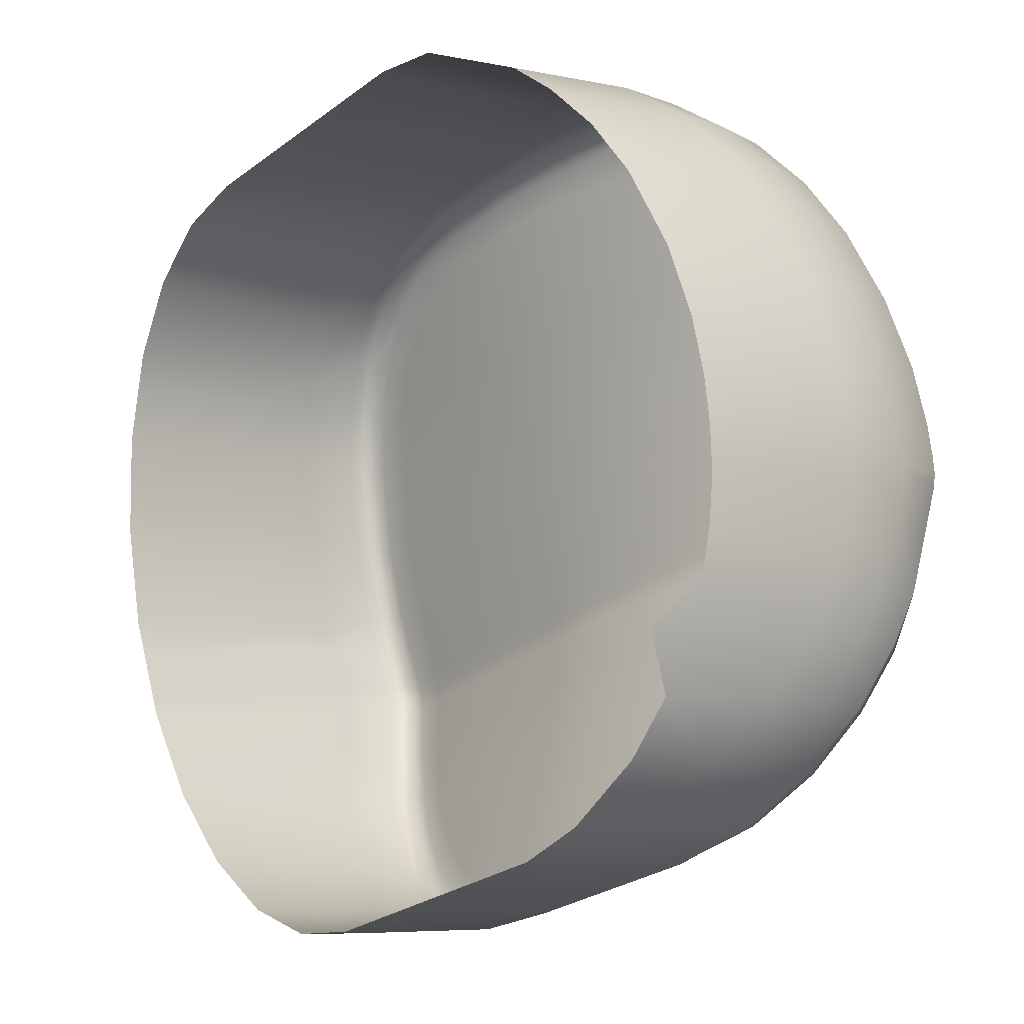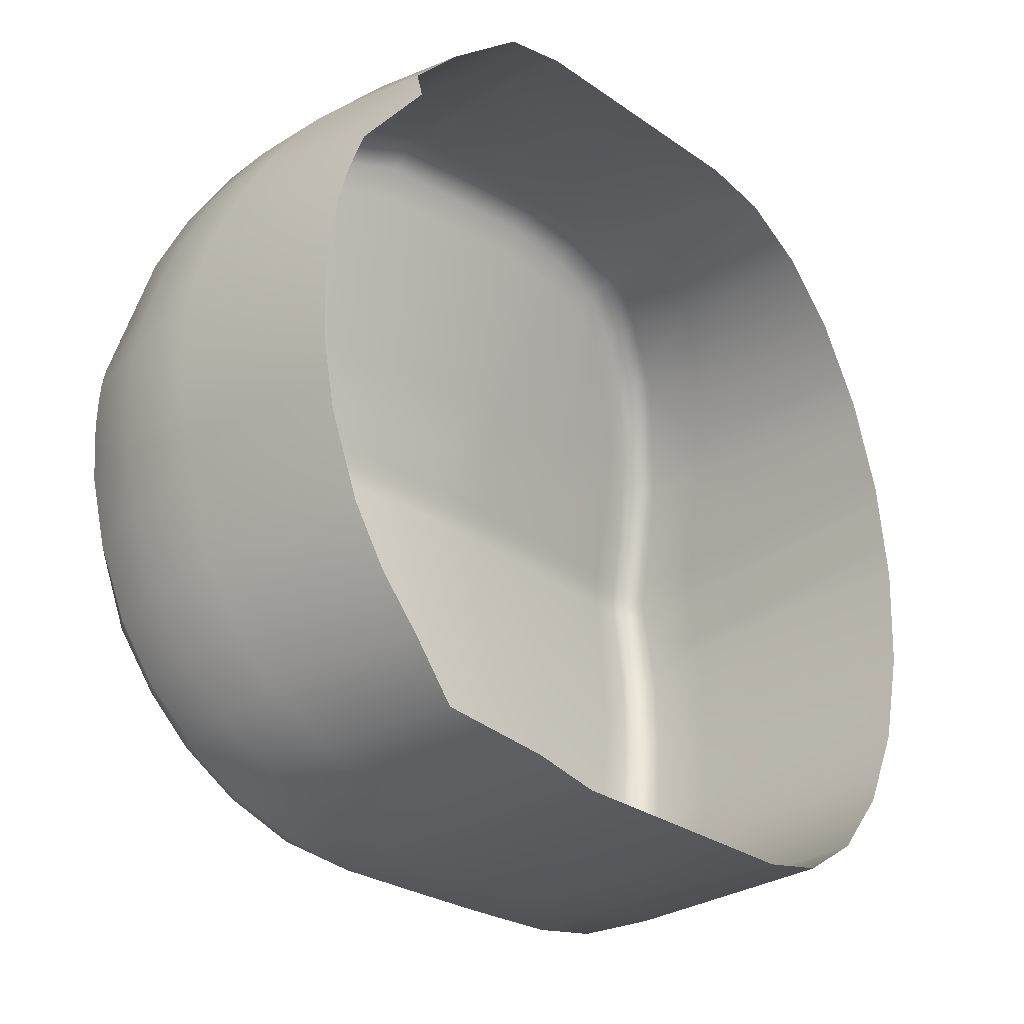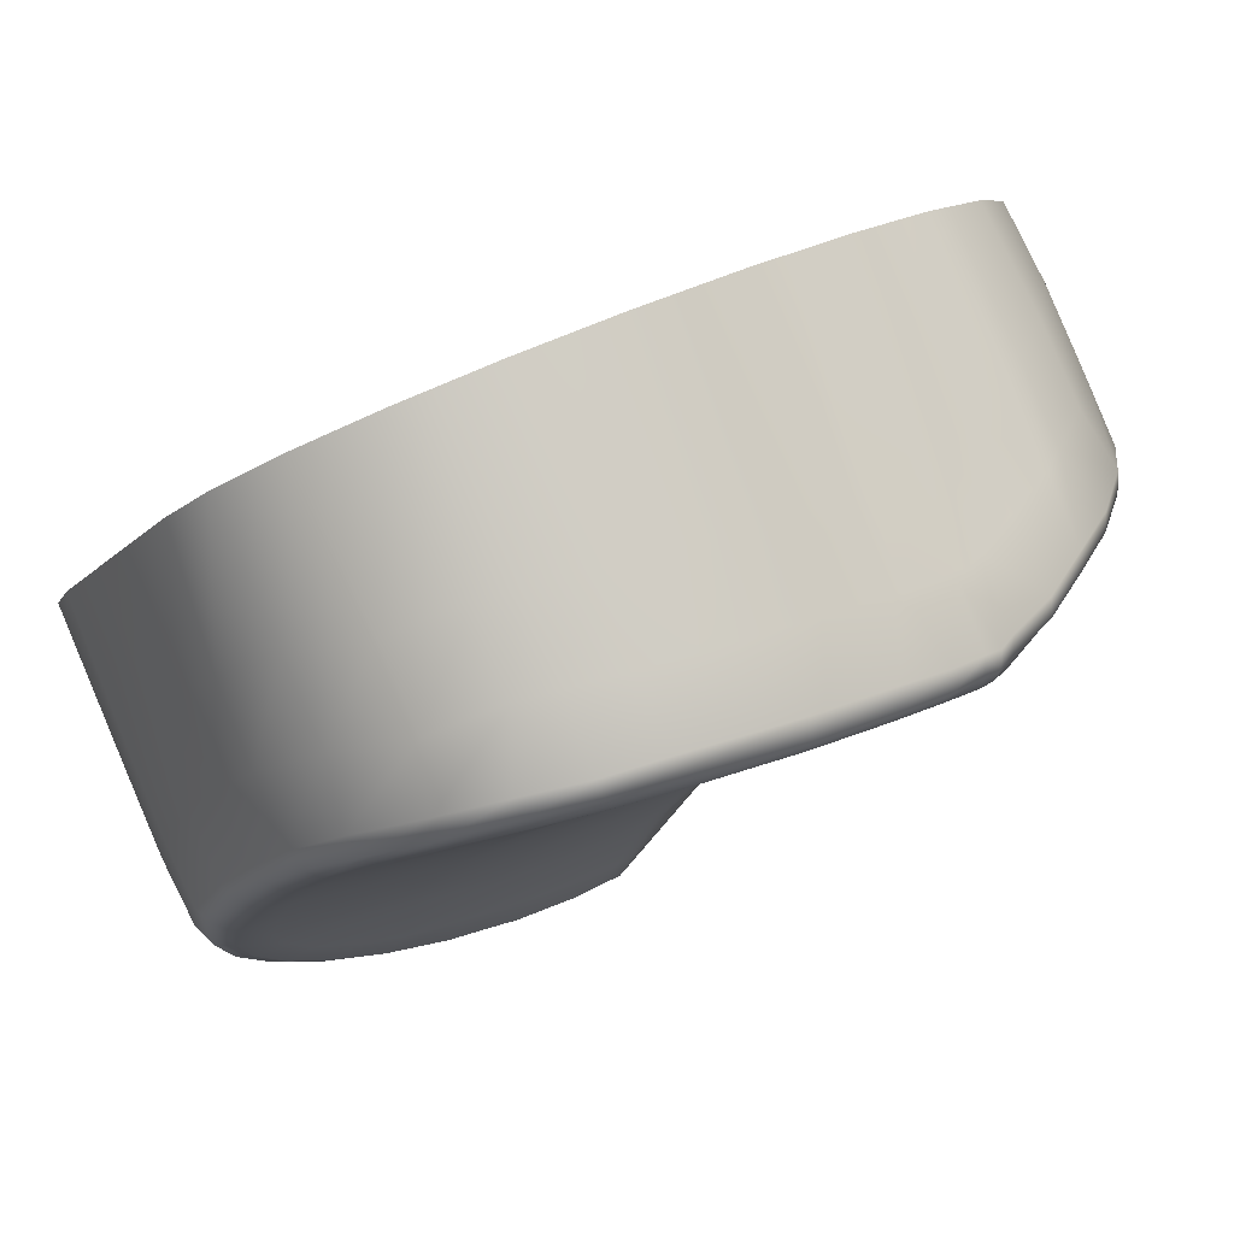
<metadata>
{"format":"obj","ext":"obj","renderer":"f3d","projection":"perspective","resolution":1024,"background":"white","views":[{"elev":72.1,"azim":-100.2,"up":"+Z"},{"elev":61.9,"azim":88.3,"up":"+Z"},{"elev":34.4,"azim":144.5,"up":"+Y"}]}
</metadata>
<code>
v 0.01703 -0.03223 0.04222
v 0.01611 -0.03114 0.04065
v 0.01494 -0.03055 0.03961
v 0.01189 -0.02993 0.03823
v 0.00939 -0.02965 0.03753
v 0.006895 -0.02971 0.03738
v 0.003703 -0.0298 0.03732
v -0.000234 -0.02915 0.03864
v -0.002785 -0.02925 0.04045
v -0.003903 -0.02957 0.04165
v -0.004781 -0.03014 0.04303
v -0.005184 -0.03124 0.0447
v 0.01748 -0.03354 0.04389
v 0.01865 -0.02404 0.04793
v 0.01737 -0.02269 0.04641
v 0.01534 -0.02153 0.04511
v 0.01269 -0.02064 0.04411
v 0.009599 -0.02008 0.04348
v 0.006285 -0.01989 0.04326
v 0.002972 -0.02008 0.04348
v -0.000116 -0.02064 0.04411
v -0.002768 -0.02153 0.04511
v -0.004803 -0.02269 0.04641
v -0.006082 -0.02404 0.04793
v -0.006518 -0.02549 0.04956
v 0.01909 -0.02549 0.04956
v 0.003723 -0.03408 0.04276
v -0.005128 -0.03684 0.05045
v -0.004695 -0.03844 0.05151
v -0.006082 -0.03259 0.05755
v -0.006518 -0.03114 0.05592
v -0.0037 -0.03994 0.05208
v -0.004689 -0.03445 0.05863
v -0.002621 -0.04114 0.05235
v -0.003275 -0.03564 0.05955
v -3e-05 -0.04296 0.05224
v -0.000225 -0.03725 0.06062
v 0.00371 -0.04448 0.05153
v 0.003245 -0.03815 0.06116
v 0.007394 -0.04441 0.05158
v 0.007186 -0.03836 0.06127
v 0.009655 -0.04406 0.05155
v 0.009503 -0.03813 0.06112
v 0.01176 -0.04371 0.05158
v 0.0122 -0.03752 0.0607
v 0.01487 -0.04225 0.05112
v 0.01581 -0.0359 0.05942
v 0.01606 -0.0412 0.05061
v 0.01738 -0.03505 0.05812
v 0.01687 -0.04 0.04986
v 0.01865 -0.03259 0.05755
v 0.0173 -0.03858 0.04881
v 0.01909 -0.03114 0.05592
v 0.003703 -0.03947 0.04816
v 0.01919 -0.03245 0.04444
v 0.01914 -0.03797 0.04986
v 0.01854 -0.03979 0.05123
v 0.01745 -0.04149 0.05215
v 0.01595 -0.04286 0.05285
v 0.01214 -0.04493 0.05341
v 0.009616 -0.04563 0.05348
v 0.007236 -0.046 0.05338
v 0.003728 -0.04594 0.0532
v -0.000105 -0.04427 0.05409
v -0.00341 -0.04183 0.05425
v -0.004987 -0.03997 0.05392
v -0.006161 -0.03784 0.05295
v -0.006648 -0.03589 0.05168
v -0.006601 -0.02991 0.04552
v -0.00612 -0.02879 0.04367
v -0.005084 -0.02809 0.04166
v -0.003658 -0.02756 0.04008
v -0.000205 -0.02745 0.03772
v 0.003703 -0.02802 0.03619
v 0.006941 -0.02775 0.03617
v 0.009431 -0.02776 0.03646
v 0.01274 -0.02803 0.03736
v 0.01604 -0.02889 0.03911
v 0.01746 -0.02966 0.04043
v 0.01867 -0.03092 0.04242
v 0.007439 -0.03967 0.04834
v 2.9e-05 -0.03836 0.04885
v -3.8e-05 -0.03324 0.04369
v 0.009783 -0.03949 0.04832
v 0.01291 -0.03919 0.04842
v 0.007166 -0.03411 0.04284
v 0.009639 -0.03409 0.04297
v 0.01316 -0.03393 0.04324
v 0.01689 -0.04158 0.05109
v 0.01553 -0.04284 0.05168
v 0.01203 -0.04467 0.05223
v 0.009832 -0.04528 0.05229
v 0.007298 -0.04566 0.05225
v 0.003734 -0.04555 0.05206
v -2.7e-05 -0.04406 0.05289
v -0.003218 -0.04177 0.0531
v -0.004613 -0.04012 0.05273
v -0.005576 -0.03829 0.05192
v -0.006011 -0.03664 0.05084
v -0.005957 -0.03093 0.0449
v -0.005498 -0.02973 0.04305
v -0.004663 -0.0291 0.04161
v -0.003308 -0.02868 0.04009
v -0.000312 -0.02863 0.03801
v 0.003677 -0.02916 0.03647
v 0.006922 -0.02894 0.03637
v 0.009322 -0.02895 0.03666
v 0.01219 -0.02918 0.03738
v 0.01551 -0.02997 0.03907
v 0.01689 -0.03068 0.04032
v 0.018 -0.03189 0.04215
v 0.01841 -0.03341 0.04405
v 0.01837 -0.0386 0.04913
v 0.01787 -0.04013 0.05024
v -2.4e-05 -0.03444 0.04505
v 0.003734 -0.03548 0.04433
v 0.007239 -0.03569 0.04459
v 0.009643 -0.03568 0.04471
v 0.0131 -0.03547 0.04492
v 0.01758 -0.03501 0.04552
v 0.01853 -0.03486 0.04566
v 0.01927 -0.0342 0.04634
v 0.01909 -0.02816 0.05257
v -0.006518 -0.02816 0.05257
v -0.006725 -0.03173 0.04751
v -0.006088 -0.03259 0.04693
v -0.00526 -0.03285 0.04663
v 0.01927 -0.03253 0.04775
v 0.01918 -0.03646 0.05132
v 0.01858 -0.03843 0.05282
v 0.0174 -0.04032 0.05378
v 0.01592 -0.04176 0.0544
v 0.0122 -0.04369 0.05516
v 0.009627 -0.04442 0.05528
v 0.00723 -0.04471 0.05535
v 0.003579 -0.04467 0.05513
v -7.3e-05 -0.04316 0.0556
v -0.003318 -0.04073 0.05563
v -0.004962 -0.03868 0.05531
v -0.006091 -0.03653 0.05445
v -0.006641 -0.03435 0.05312
v -0.006725 -0.03027 0.04898
v -0.006592 -0.02831 0.04695
v -0.006116 -0.02719 0.0451
v -0.004926 -0.02628 0.04299
v -0.002886 -0.02583 0.0409
v -0.000196 -0.02587 0.03915
v 0.003638 -0.02643 0.03762
v 0.006289 -0.02621 0.03756
v 0.009655 -0.02616 0.03793
v 0.01274 -0.02644 0.03879
v 0.01536 -0.02701 0.04009
v 0.01722 -0.02787 0.04114
v 0.01859 -0.02903 0.04328
v 0.01921 -0.03088 0.04581
v 0.01285 -0.03238 0.04138
v 0.009527 -0.03206 0.04054
v 0.007031 -0.03187 0.04013
v 0.003683 -0.03148 0.03955
v -2.3e-05 -0.031 0.04091
v 0.01248 -0.04076 0.04961
v 0.009682 -0.04176 0.05006
v 0.007426 -0.04204 0.05011
v 0.003729 -0.042 0.05005
v -4.2e-05 -0.04036 0.05049
v 0.01298 -0.03726 0.0467
v 0.009789 -0.03743 0.04649
v 0.007293 -0.03745 0.04637
v 0.003721 -0.03734 0.04624
v 8e-06 -0.03636 0.04697
v -0.005163 -0.03467 0.04842
v -0.006033 -0.03437 0.04869
v -0.006705 -0.03352 0.04938
v -0.006684 -0.03192 0.0508
v -0.006518 -0.02892 0.05342
v 0.01909 -0.02892 0.05342
v 0.01927 -0.03428 0.0494
v 0.01927 -0.03583 0.04801
v 0.01849 -0.0366 0.04737
v 0.0176 -0.03675 0.04725
v 0.004124 -0.03826 0.06122
v 0.004577 -0.04475 0.0552
v 0.004217 -0.046 0.05322
v 0.004255 -0.04558 0.05209
v 0.004257 -0.04453 0.05151
v 0.004253 -0.04201 0.05006
v 0.004196 -0.03958 0.0482
v 0.004246 -0.03733 0.04623
v 0.00425 -0.03552 0.04437
v 0.004234 -0.03413 0.04282
v 0.004221 -0.0315 0.03953
v 0.004227 -0.02979 0.03732
v 0.004171 -0.02915 0.0364
v 0.004224 -0.02798 0.03618
v 0.004159 -0.02639 0.03761
v 0.003492 -0.02005 0.04344
v 0.002219 -0.03796 0.06105
v 0.002569 -0.04442 0.05519
v 0.003275 -0.0458 0.05331
v 0.003173 -0.04533 0.05218
v 0.003166 -0.04429 0.05158
v 0.003185 -0.04184 0.0501
v 0.003093 -0.0393 0.04821
v 0.003133 -0.03719 0.04636
v 0.003147 -0.03531 0.04444
v 0.003136 -0.03395 0.0429
v 0.003141 -0.03141 0.03967
v 0.003133 -0.02971 0.03752
v 0.003125 -0.02909 0.03659
v 0.003143 -0.02794 0.03641
v 0.00308 -0.02635 0.03785
v 0.002399 -0.02019 0.04359
v 0.01249 -0.02866 0.03722
v 0.01587 -0.02945 0.0389
v 0.01731 -0.03027 0.04027
v 0.01847 -0.03152 0.04217
v 0.01891 -0.033 0.04419
v 0.019 -0.0346 0.04595
v 0.01898 -0.03628 0.04763
v 0.01885 -0.03837 0.04945
v 0.01834 -0.04012 0.05063
v 0.01727 -0.0417 0.05152
v 0.01583 -0.04304 0.05214
v 0.01214 -0.04503 0.05277
v 0.009743 -0.04563 0.05282
v 0.007244 -0.04603 0.05264
v 0.004214 -0.04596 0.05258
v 0.003736 -0.04592 0.05255
v 0.003262 -0.04574 0.05268
v -7.5e-05 -0.04434 0.05342
v -0.003417 -0.04196 0.05357
v -0.004933 -0.0402 0.05321
v -0.006035 -0.03817 0.05237
v -0.006431 -0.03633 0.05122
v -0.006539 -0.03399 0.04899
v -0.006576 -0.0322 0.0472
v -0.006389 -0.03047 0.04516
v -0.005903 -0.02929 0.04329
v -0.004989 -0.02866 0.04156
v -0.003565 -0.02815 0.03992
v -0.000333 -0.02808 0.03772
v 0.003126 -0.02859 0.0364
v 0.003688 -0.02867 0.03619
v 0.004205 -0.02863 0.03616
v 0.006932 -0.02846 0.03606
v 0.009368 -0.02845 0.03634
v 0.01427 -0.02117 0.0447
v 0.01431 -0.02678 0.03957
v 0.0144 -0.02841 0.03807
v 0.01426 -0.02899 0.03791
v 0.01388 -0.0295 0.0381
v 0.0134 -0.03014 0.03875
v -0.001481 -0.02911 0.03939
v -0.001822 -0.02856 0.03891
v -0.001954 -0.02808 0.03865
v -0.00196 -0.02746 0.03871
v -0.001168 -0.02585 0.03979
v -0.001127 -0.02098 0.04449
v -0.001593 -0.03549 0.06082
v -0.001687 -0.0421 0.05571
v -0.001687 -0.04326 0.05426
v -0.001786 -0.04332 0.05359
v -0.001637 -0.04303 0.05308
v -0.001204 -0.04228 0.05239
v 0.0141 -0.03681 0.06016
v 0.01416 -0.04286 0.05486
v 0.01418 -0.04404 0.05317
v 0.01416 -0.0441 0.05246
v 0.01396 -0.0438 0.05201
v 0.01341 -0.04311 0.05144
v 0.001607 -0.03678 0.04666
v 0.001625 -0.0349 0.04473
v 0.001613 -0.03361 0.04328
v 0.001691 -0.03122 0.04024
v 0.001643 -0.02946 0.03801
v 0.00152 -0.02884 0.03715
v 0.001476 -0.02832 0.03683
v 0.001522 -0.02772 0.03688
v 0.001633 -0.02614 0.03843
v 0.000914 -0.02046 0.0439
v 0.005085 -0.01996 0.04334
v 0.005754 -0.02626 0.03757
v 0.005359 -0.02788 0.03611
v 0.005369 -0.02855 0.03603
v 0.005344 -0.02904 0.03636
v 0.005385 -0.02975 0.0373
v 0.005353 -0.03169 0.03983
v 0.005284 -0.03413 0.04278
v 0.005331 -0.03558 0.04441
v 0.005376 -0.03739 0.04626
v 0.005396 -0.03962 0.04825
v 0.005429 -0.04208 0.05008
v 0.005278 -0.04451 0.05154
v 0.005307 -0.04569 0.05214
v 0.005286 -0.04611 0.05261
v 0.005305 -0.04606 0.05328
v 0.005654 -0.0448 0.05525
v 0.005327 -0.03835 0.06127
v 0.001074 -0.03768 0.06088
v 0.00151 -0.04394 0.05543
v 0.001853 -0.04516 0.05364
v 0.001821 -0.04514 0.053
v 0.001718 -0.04475 0.05251
v 0.00172 -0.04369 0.05188
v 0.001766 -0.04119 0.05027
v 0.001588 -0.03884 0.04853
v 0.01916 -0.03457 0.05299
v 0.01859 -0.03652 0.05446
v 0.01738 -0.03869 0.05551
v 0.0158 -0.04013 0.05631
v 0.01404 -0.04117 0.05686
v 0.01223 -0.04192 0.05719
v 0.009539 -0.04255 0.05753
v 0.007198 -0.04283 0.0576
v 0.005536 -0.04287 0.05757
v 0.004441 -0.04284 0.0575
v 0.003542 -0.04273 0.05747
v 0.00254 -0.04258 0.05739
v 0.00134 -0.04213 0.05744
v -0.000209 -0.04133 0.05752
v -0.001743 -0.04031 0.0575
v -0.003363 -0.03883 0.05736
v -0.004893 -0.03681 0.05695
v -0.006016 -0.03462 0.05601
v -0.006623 -0.03246 0.05479
v -0.00666 -0.03003 0.05247
v -0.006695 -0.02852 0.05079
v -0.006581 -0.02644 0.04863
v -0.006111 -0.02531 0.04677
v -0.004908 -0.02441 0.04468
v -0.002871 -0.02397 0.0426
v -0.001163 -0.02399 0.04149
v -0.000186 -0.024 0.04085
v 0.001547 -0.02428 0.04013
v 0.003 -0.02448 0.03954
v 0.003561 -0.02456 0.03931
v 0.004081 -0.02452 0.0393
v 0.005676 -0.02439 0.03925
v 0.006288 -0.02433 0.03924
v 0.009648 -0.02428 0.03962
v 0.01273 -0.02456 0.04047
v 0.0143 -0.02491 0.04125
v 0.01535 -0.02514 0.04178
v 0.01724 -0.02602 0.04286
v 0.0186 -0.02716 0.04498
v 0.0192 -0.02893 0.04741
v 0.01924 -0.03071 0.04949
v 0.01924 -0.03235 0.05102
f 1 2 110 111
f 2 3 109 110
f 252 4 108 251
f 4 5 107 108
f 5 6 106 107
f 286 192 193 285
f 7 208 209 105
f 8 253 254 104
f 9 10 102 103
f 10 11 101 102
f 11 12 100 101
f 28 29 98 99
f 29 32 97 98
f 32 34 96 97
f 264 36 95 263
f 201 38 94 200
f 185 293 294 184
f 40 42 92 93
f 42 44 91 92
f 270 46 90 269
f 46 48 89 90
f 48 50 114 89
f 50 52 113 114
f 13 1 111 112
f 208 7 159 207
f 202 203 54 164
f 291 292 186 187
f 126 127 171 172
f 120 121 179 180
f 205 116 169 204
f 289 290 188 189
f 122 128 177 178
f 57 56 129 130
f 58 57 130 131
f 59 58 131 132
f 267 59 132 266
f 61 60 133 134
f 62 61 134 135
f 183 296 297 182
f 199 63 136 198
f 261 64 137 260
f 66 65 138 139
f 67 66 139 140
f 68 67 140 141
f 142 125 173 174
f 70 69 143 144
f 71 70 144 145
f 72 71 145 146
f 73 256 257 147
f 74 210 211 148
f 283 194 195 282
f 76 75 149 150
f 77 76 150 151
f 249 77 151 248
f 79 78 152 153
f 80 79 153 154
f 55 80 154 155
f 118 167 168 117
f 162 163 81 84
f 29 28 82 165
f 127 115 170 171
f 11 10 160
f 10 9 160
f 9 253 8 160
f 119 166 167 118
f 161 162 84 85
f 120 180 166 119
f 85 52 50 161
f 286 287 191 192
f 5 157 158 6
f 4 156 157 5
f 156 3 2 1
f 3 156 4 252
f 90 89 222 223
f 269 90 223 268
f 92 91 224 225
f 93 92 225 226
f 184 294 295 227
f 200 94 228 229
f 263 95 230 262
f 97 96 231 232
f 98 97 232 233
f 99 98 233 234
f 236 126 172 235
f 101 100 237 238
f 102 101 238 239
f 103 102 239 240
f 104 254 255 241
f 105 209 242 243
f 285 193 244 284
f 107 106 245 246
f 108 107 246 213
f 251 108 213 250
f 110 109 214 215
f 111 110 215 216
f 112 111 216 217
f 179 121 218 219
f 114 113 220 221
f 89 114 221 222
f 206 27 116 205
f 288 289 189 190
f 87 118 117 86
f 88 119 118 87
f 13 120 119 88
f 13 112 121 120
f 218 121 112 217
f 55 155 128 122
f 143 69 125 142
f 237 100 126 236
f 100 12 127 126
f 12 83 115 127
f 128 347 348 177
f 130 129 307 308
f 131 130 308 309
f 132 131 309 310
f 266 132 310 311
f 134 133 312 313
f 135 134 313 314
f 182 297 315 316
f 198 136 317 318
f 260 137 320 321
f 139 138 322 323
f 140 139 323 324
f 141 140 324 325
f 327 142 174 326
f 328 143 142 327
f 144 143 328 329
f 145 144 329 330
f 146 145 330 331
f 147 257 332 333
f 148 211 335 336
f 282 195 337 338
f 150 149 339 340
f 151 150 340 341
f 248 151 341 342
f 153 152 343 344
f 154 153 344 345
f 155 154 345 346
f 128 155 346 347
f 88 156 1 13
f 157 156 88 87
f 158 157 87 86
f 191 287 288 190
f 207 159 27 206
f 160 83 12 11
f 48 161 50
f 46 161 48
f 44 161 46 270
f 44 42 162 161
f 42 40 163 162
f 186 292 293 185
f 201 202 164 38
f 36 264 34 165
f 34 32 165
f 32 29 165
f 166 85 84 167
f 168 167 84 81
f 188 290 291 187
f 204 169 54 203
f 171 170 82 28
f 172 171 28 99
f 235 172 99 234
f 174 173 68 141
f 326 174 141 325
f 177 348 307 129
f 178 177 129 56
f 113 179 219 220
f 180 179 113 52
f 166 180 52 85
f 136 182 316 317
f 63 183 182 136
f 94 184 227 228
f 38 185 184 94
f 164 186 185 38
f 187 186 164 54
f 169 188 187 54
f 189 188 169 116
f 190 189 116 27
f 159 191 190 27
f 192 191 159 7
f 193 192 7 105
f 244 193 105 243
f 195 194 74 148
f 337 195 148 336
f 300 198 318 319
f 301 199 198 300
f 303 200 229 302
f 304 201 200 303
f 304 305 202 201
f 305 306 203 202
f 306 271 204 203
f 272 205 204 271
f 273 206 205 272
f 274 207 206 273
f 275 208 207 274
f 209 208 275 276
f 242 209 276 277
f 211 210 278 279
f 335 211 279 334
f 250 213 77 249
f 215 214 78 79
f 216 215 79 80
f 217 216 80 55
f 122 218 217 55
f 219 218 122 178
f 220 219 178 56
f 221 220 56 57
f 222 221 57 58
f 223 222 58 59
f 268 223 59 267
f 225 224 60 61
f 226 225 61 62
f 227 295 296 183
f 228 227 183 63
f 229 228 63 199
f 302 229 199 301
f 262 230 64 261
f 232 231 65 66
f 233 232 66 67
f 234 233 67 68
f 173 235 234 68
f 125 236 235 173
f 69 237 236 125
f 238 237 69 70
f 239 238 70 71
f 240 239 71 72
f 241 255 256 73
f 210 242 277 278
f 243 242 210 74
f 194 244 243 74
f 284 244 194 283
f 246 245 75 76
f 213 246 76 77
f 152 248 342 343
f 78 249 248 152
f 214 250 249 78
f 109 251 250 214
f 3 252 251 109
f 253 9 103 254
f 255 254 103 240
f 256 255 240 72
f 257 256 72 146
f 332 257 146 331
f 138 260 321 322
f 65 261 260 138
f 231 262 261 65
f 96 263 262 231
f 34 264 263 96
f 133 266 311 312
f 60 267 266 133
f 224 268 267 60
f 91 269 268 224
f 44 270 269 91
f 115 272 271 170
f 83 273 272 115
f 160 274 273 83
f 8 275 274 160
f 276 275 8 104
f 277 276 104 241
f 278 277 241 73
f 279 278 73 147
f 334 279 147 333
f 149 282 338 339
f 75 283 282 149
f 245 284 283 75
f 106 285 284 245
f 6 286 285 106
f 6 158 287 286
f 288 287 158 86
f 86 117 289 288
f 117 168 290 289
f 291 290 168 81
f 81 163 292 291
f 293 292 163 40
f 294 293 40 93
f 295 294 93 226
f 296 295 226 62
f 297 296 62 135
f 315 297 135 314
f 137 300 319 320
f 64 301 300 137
f 230 302 301 64
f 95 303 302 230
f 36 304 303 95
f 36 165 305 304
f 165 82 306 305
f 170 271 306 82
f 308 307 53 51
f 309 308 51 49
f 310 309 49 47
f 311 310 47 265
f 312 311 265 45
f 313 312 45 43
f 314 313 43 41
f 298 315 314 41
f 316 315 298 181
f 317 316 181 39
f 318 317 39 197
f 319 318 197 299
f 320 319 299 37
f 321 320 37 259
f 322 321 259 35
f 323 322 35 33
f 324 323 33 30
f 325 324 30 31
f 175 326 325 31
f 124 327 326 175
f 25 328 327 124
f 329 328 25 24
f 330 329 24 23
f 331 330 23 22
f 258 332 331 22
f 333 332 258 21
f 280 334 333 21
f 212 335 334 280
f 336 335 212 20
f 196 337 336 20
f 338 337 196 281
f 339 338 281 19
f 340 339 19 18
f 341 340 18 17
f 342 341 17 247
f 343 342 247 16
f 344 343 16 15
f 345 344 15 14
f 346 345 14 26
f 347 346 26 123
f 348 347 123 176
f 307 348 176 53

</code>
